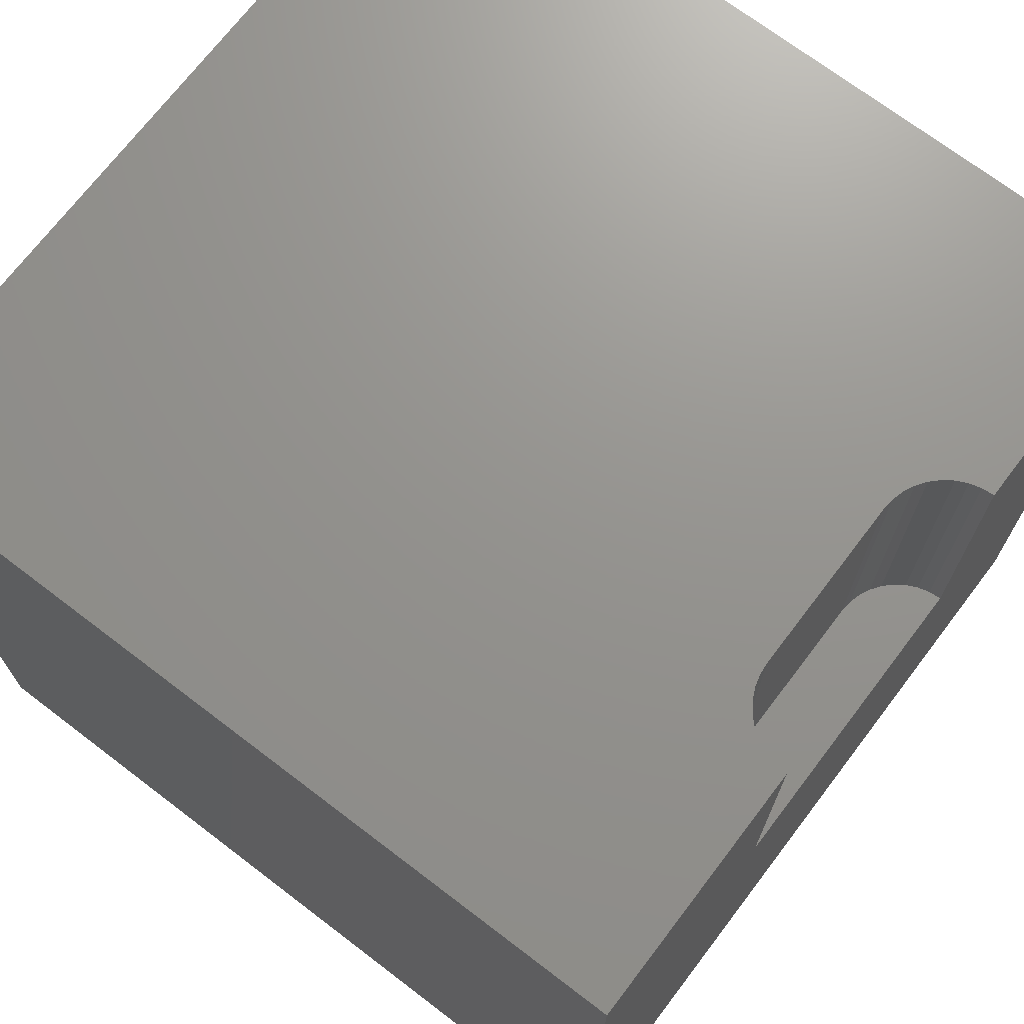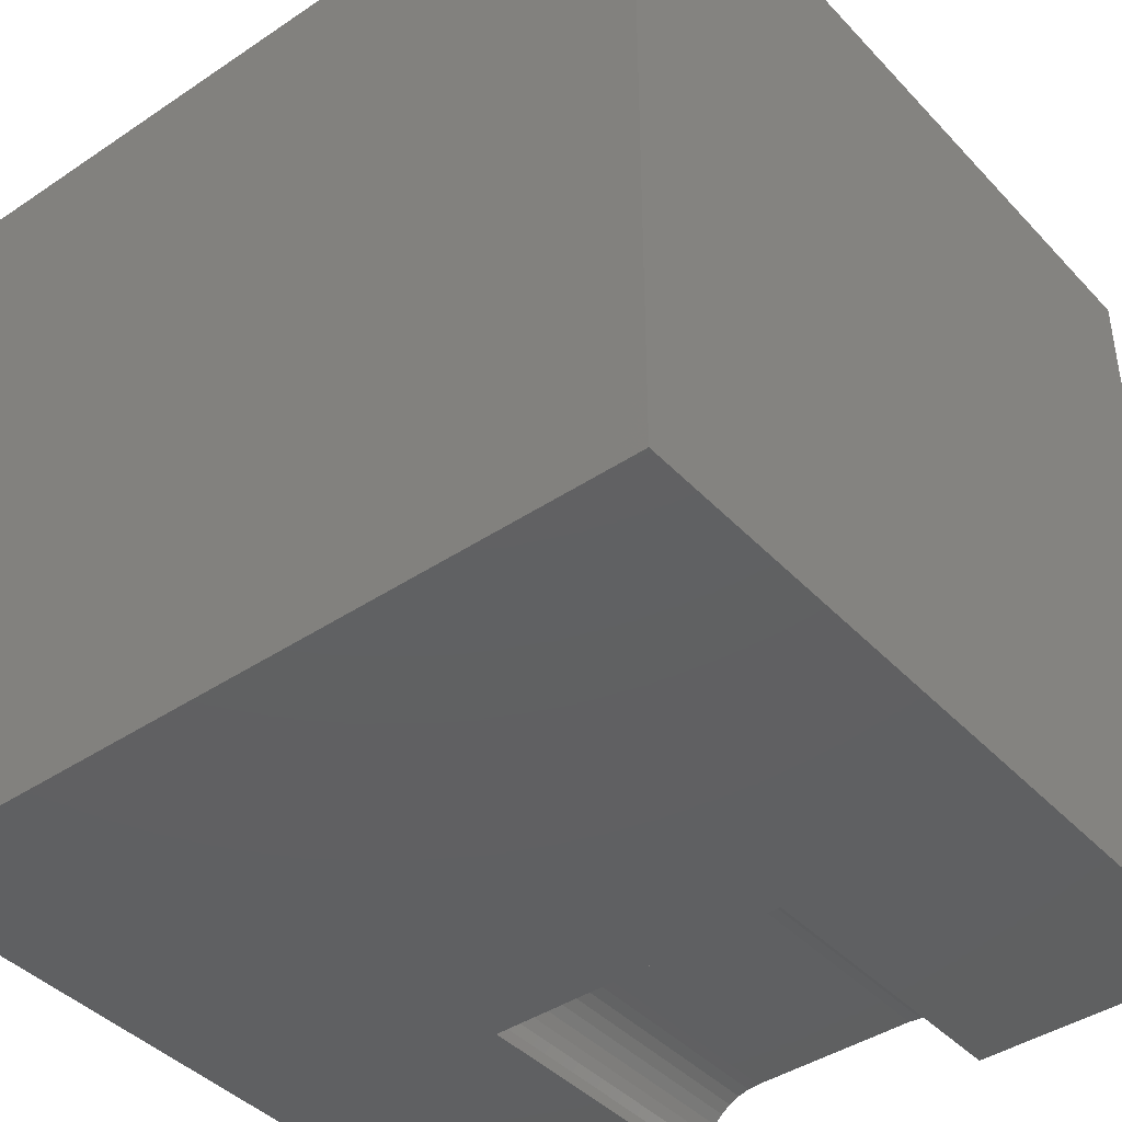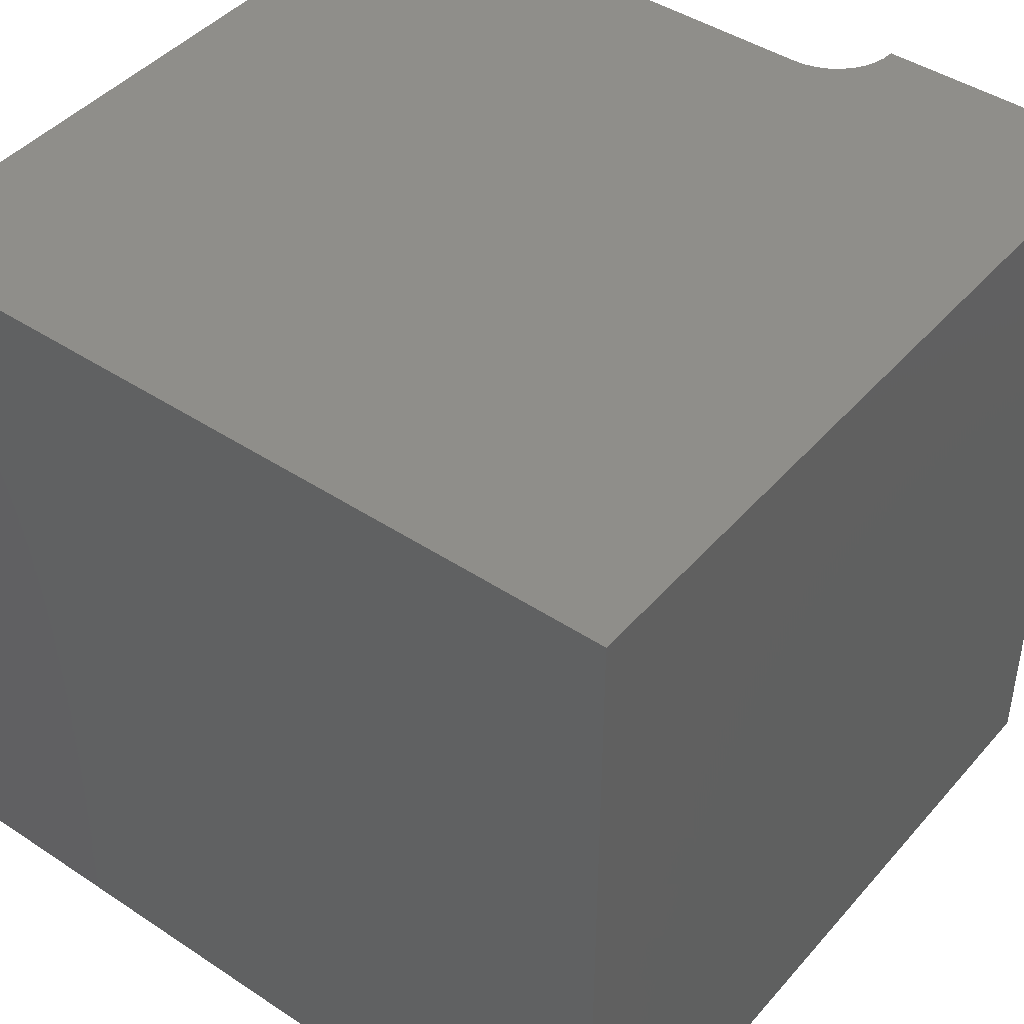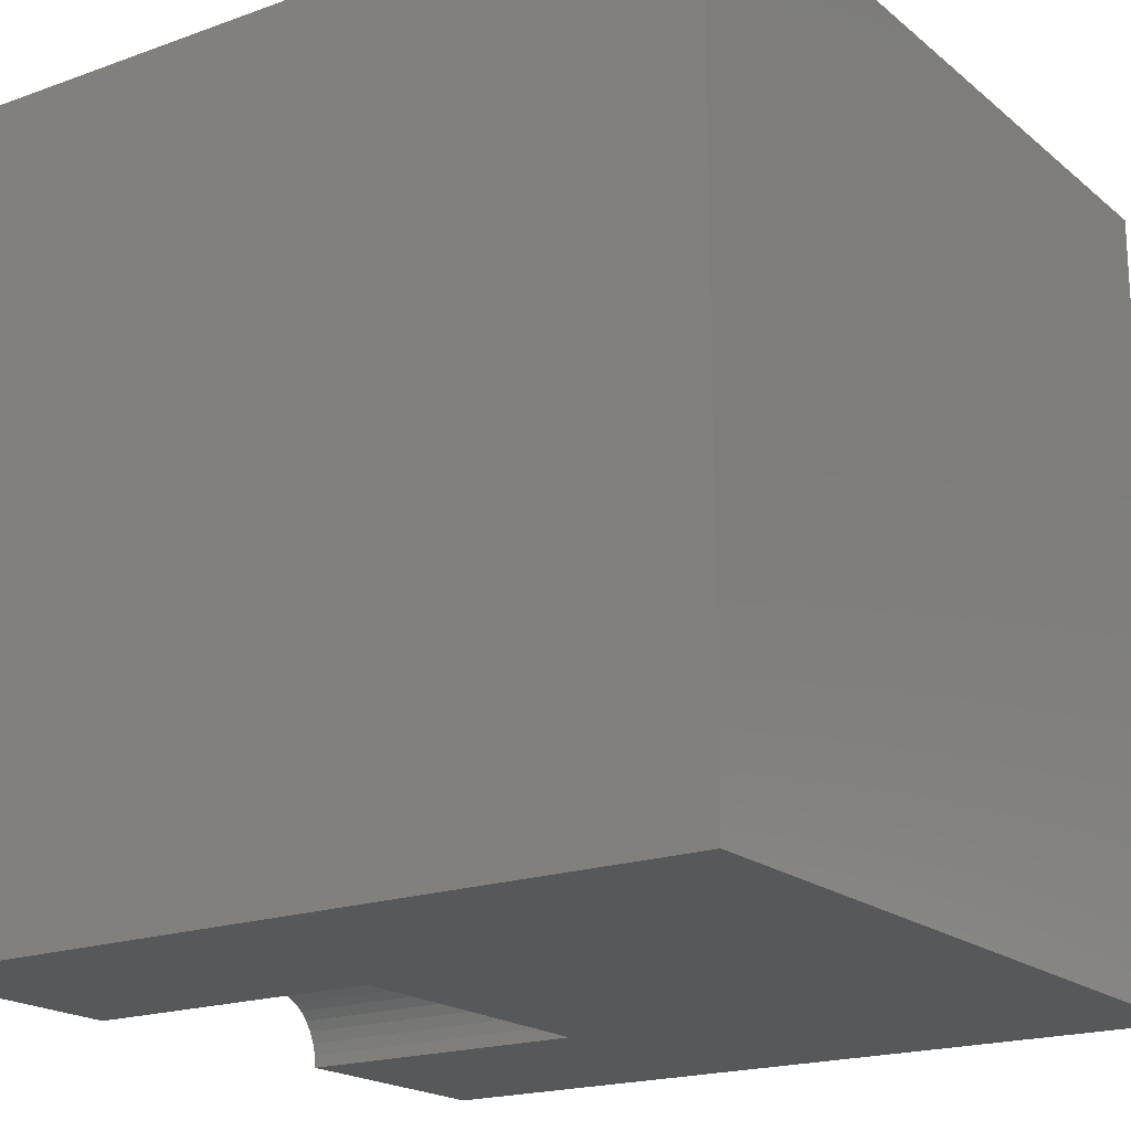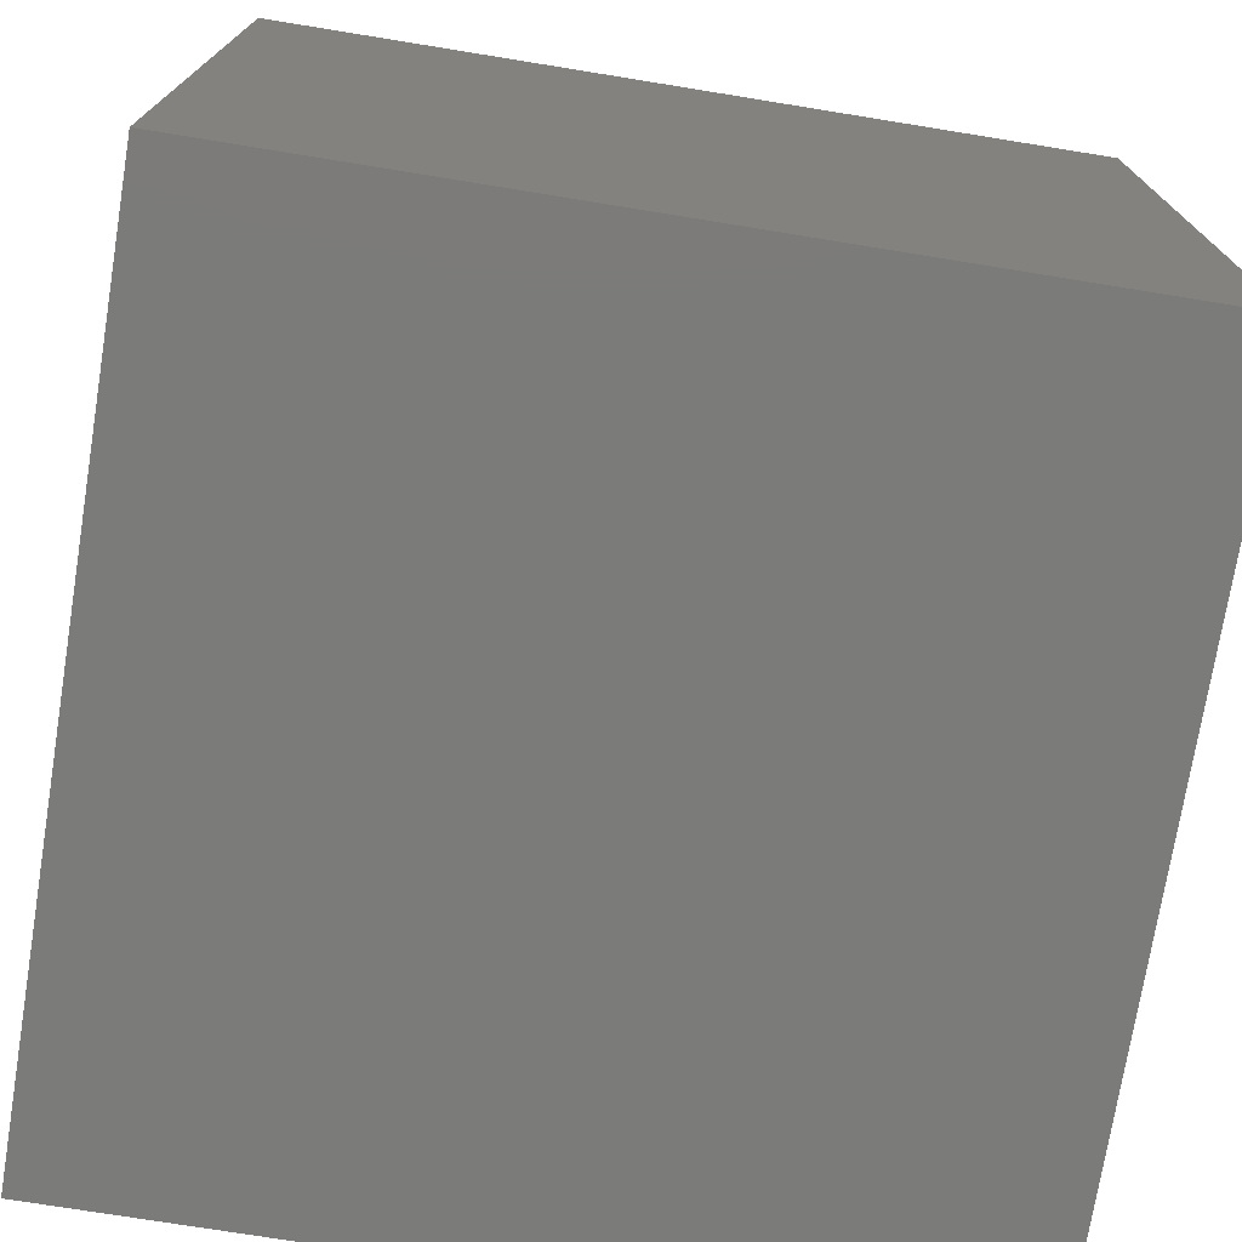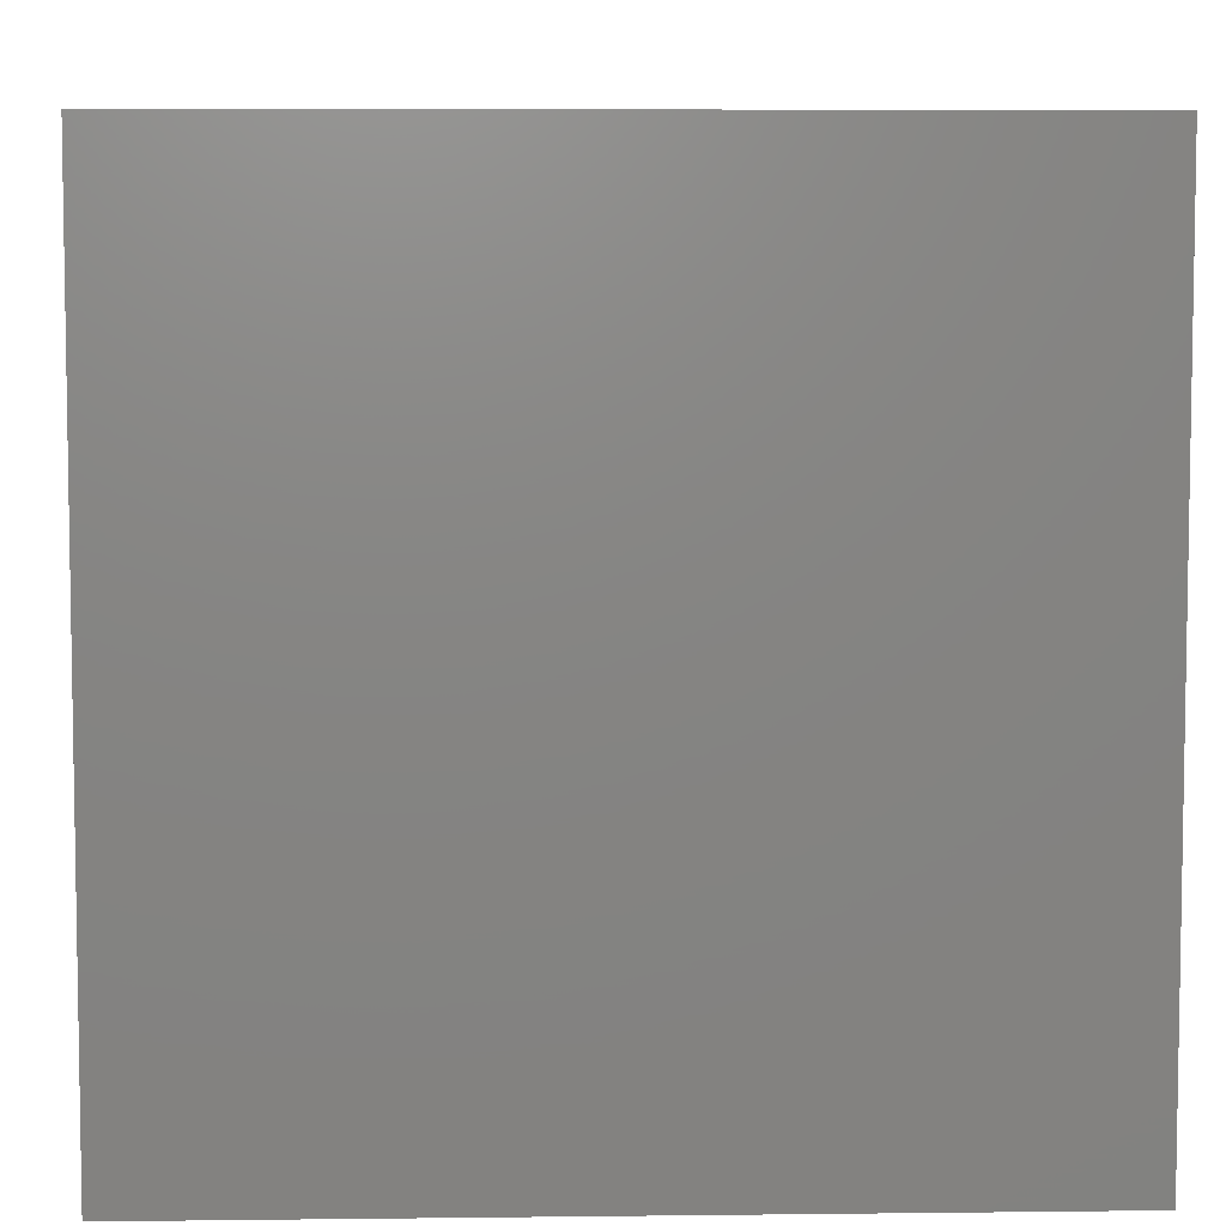
<metadata>
{"format":"stl","ext":"stl","renderer":"f3d","projection":"perspective","resolution":1024,"background":"white","views":[{"elev":71.2,"azim":-52.7,"up":"+Z"},{"elev":-41.9,"azim":-141.1,"up":"+Y"},{"elev":44.0,"azim":-142.2,"up":"+Z"},{"elev":-19.2,"azim":124.1,"up":"+Y"},{"elev":-74.2,"azim":80.8,"up":"+Z"},{"elev":6.2,"azim":-92.0,"up":"+Y"}]}
</metadata>
<code>
# stl→obj: 50 verts, 92 faces
v 0 10 10
v 0 10 0
v 0 0 10
v 0 0 0
v 6.893 0.1471 10
v 6.906 0 10
v 10 0 10
v 3.094 0 10
v 3.107 0.1471 10
v 6.855 0.2896 10
v 3.145 0.2896 10
v 3.208 0.4234 10
v 3.292 0.5443 10
v 6.206 0.834 10
v 6.348 0.7958 10
v 10 10 10
v 6.482 0.7334 10
v 3.397 0.6487 10
v 3.518 0.7334 10
v 3.652 0.7958 10
v 3.794 0.834 10
v 3.941 0.8468 10
v 6.059 0.8468 10
v 6.603 0.6487 10
v 6.708 0.5443 10
v 6.792 0.4234 10
v 10 10 0
v 10 0 0
v 3.094 0 6.238
v 6.906 0 6.238
v 3.941 0.8468 6.238
v 3.794 0.834 6.238
v 3.652 0.7958 6.238
v 3.518 0.7334 6.238
v 3.397 0.6487 6.238
v 3.292 0.5443 6.238
v 3.208 0.4234 6.238
v 3.145 0.2896 6.238
v 3.107 0.1471 6.238
v 3.094 1.037e-16 10
v 3.094 1.037e-16 6.238
v 6.059 0.8468 6.238
v 6.893 0.1471 6.238
v 6.855 0.2896 6.238
v 6.792 0.4234 6.238
v 6.708 0.5443 6.238
v 6.603 0.6487 6.238
v 6.482 0.7334 6.238
v 6.348 0.7958 6.238
v 6.206 0.834 6.238
f 1 2 3
f 3 2 4
f 5 6 7
f 3 8 9
f 5 7 10
f 9 11 3
f 3 11 12
f 3 12 1
f 1 12 13
f 14 15 16
f 16 15 17
f 13 18 1
f 1 18 19
f 1 19 20
f 20 21 1
f 1 21 22
f 1 22 16
f 16 22 23
f 16 23 14
f 17 24 16
f 16 24 25
f 16 25 7
f 7 25 26
f 7 26 10
f 27 16 28
f 28 16 7
f 2 27 4
f 4 27 28
f 16 27 1
f 1 27 2
f 8 3 29
f 29 3 4
f 29 4 30
f 30 4 28
f 30 28 6
f 6 28 7
f 31 22 21
f 31 21 32
f 32 21 20
f 32 20 33
f 33 20 19
f 33 19 34
f 34 19 18
f 34 18 35
f 35 18 13
f 35 13 36
f 36 13 12
f 36 12 37
f 37 12 11
f 37 11 38
f 38 11 9
f 38 9 39
f 39 9 40
f 39 40 41
f 31 42 22
f 22 42 23
f 30 6 5
f 30 5 43
f 43 5 10
f 43 10 44
f 44 10 26
f 44 26 45
f 45 26 25
f 45 25 46
f 46 25 24
f 46 24 47
f 47 24 17
f 47 17 48
f 48 17 15
f 48 15 49
f 49 15 14
f 49 14 50
f 50 14 23
f 50 23 42
f 32 33 29
f 42 30 43
f 30 42 29
f 29 42 31
f 29 31 32
f 37 38 36
f 36 38 35
f 33 34 29
f 29 34 35
f 29 35 39
f 39 35 38
f 43 44 42
f 42 44 45
f 42 45 46
f 46 47 42
f 42 47 48
f 42 48 50
f 50 48 49

</code>
